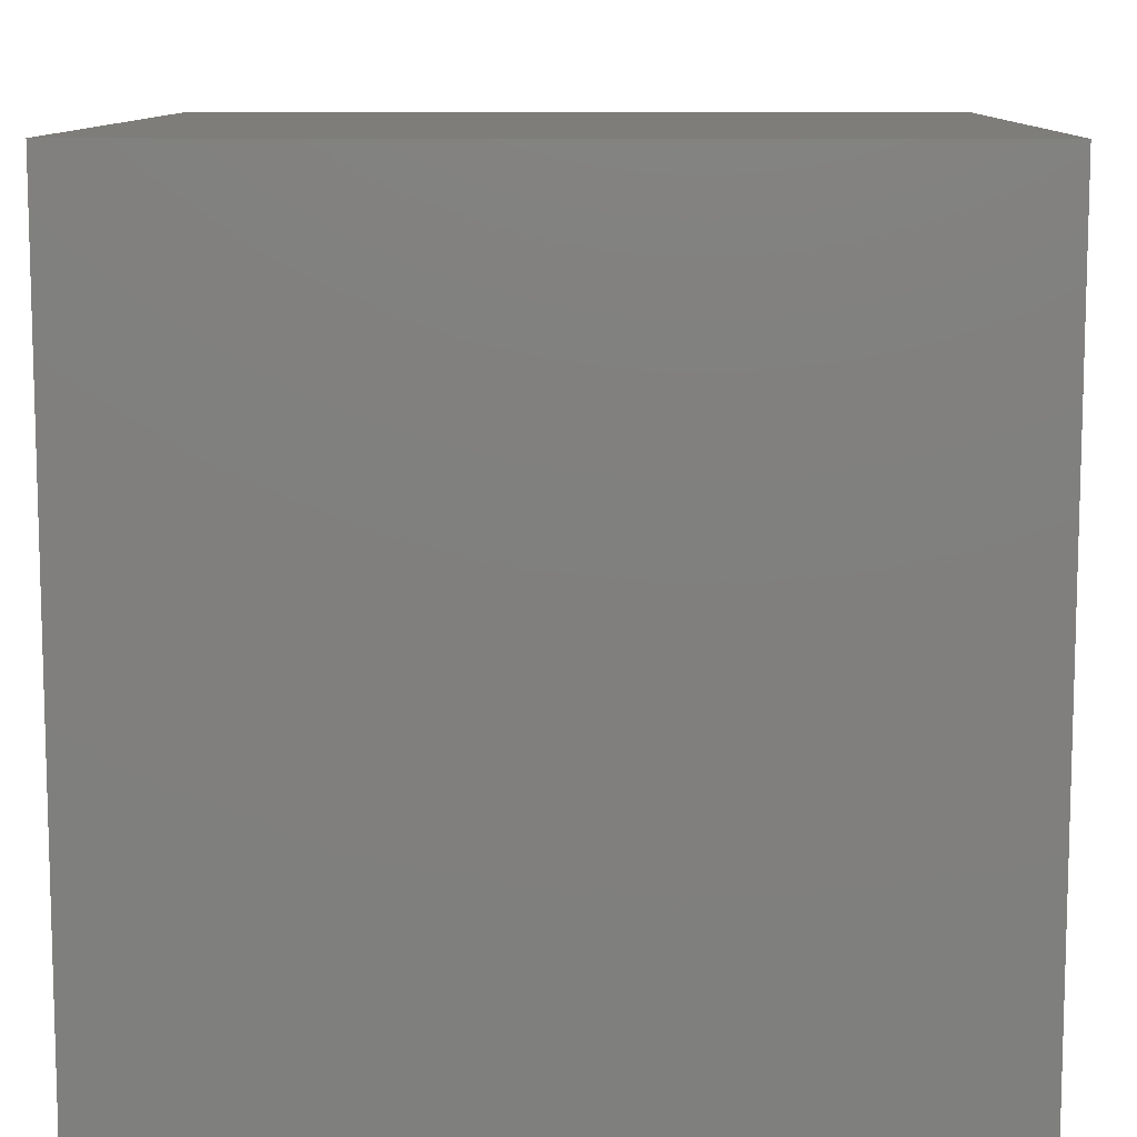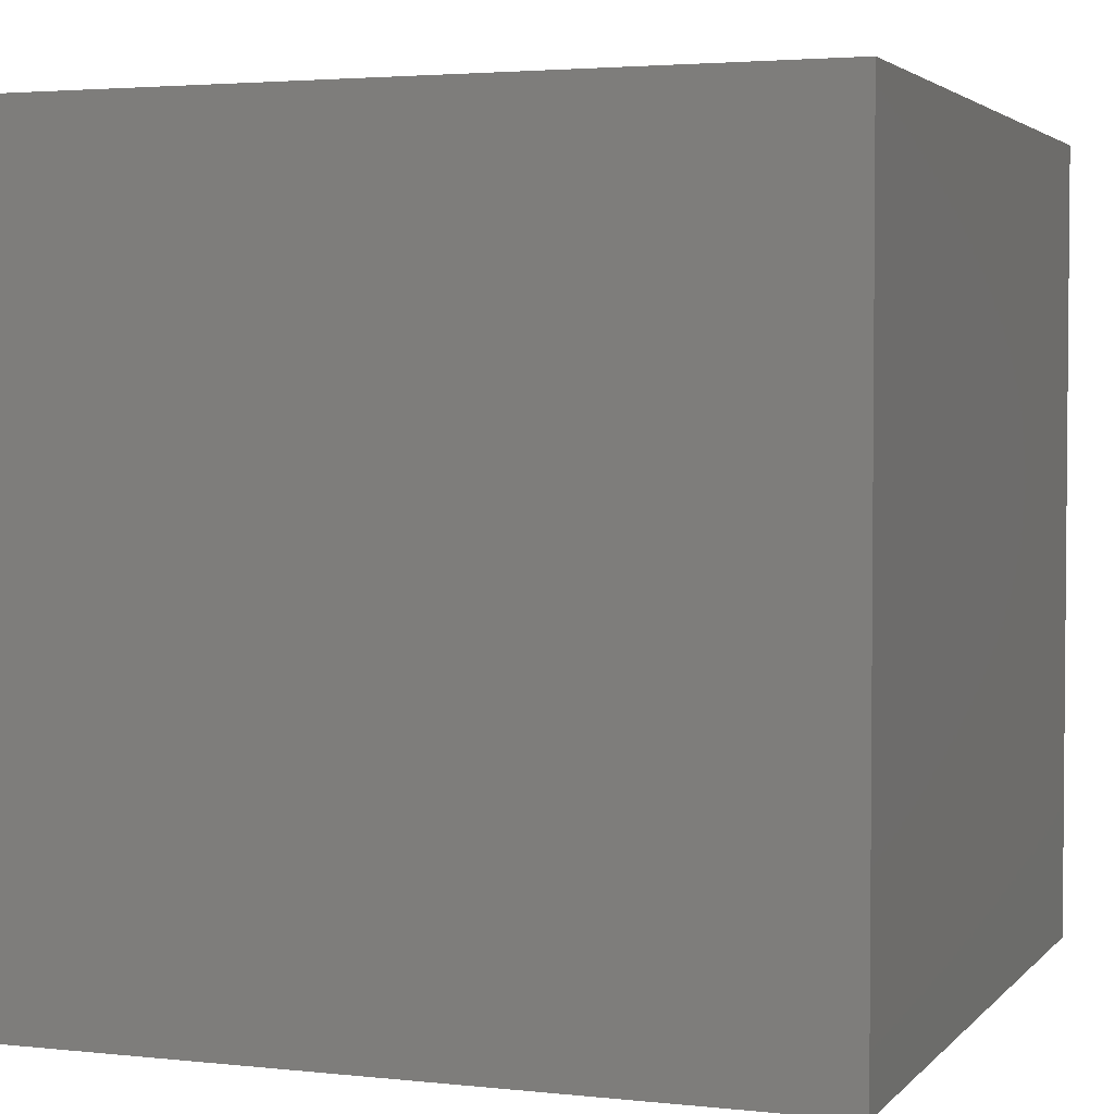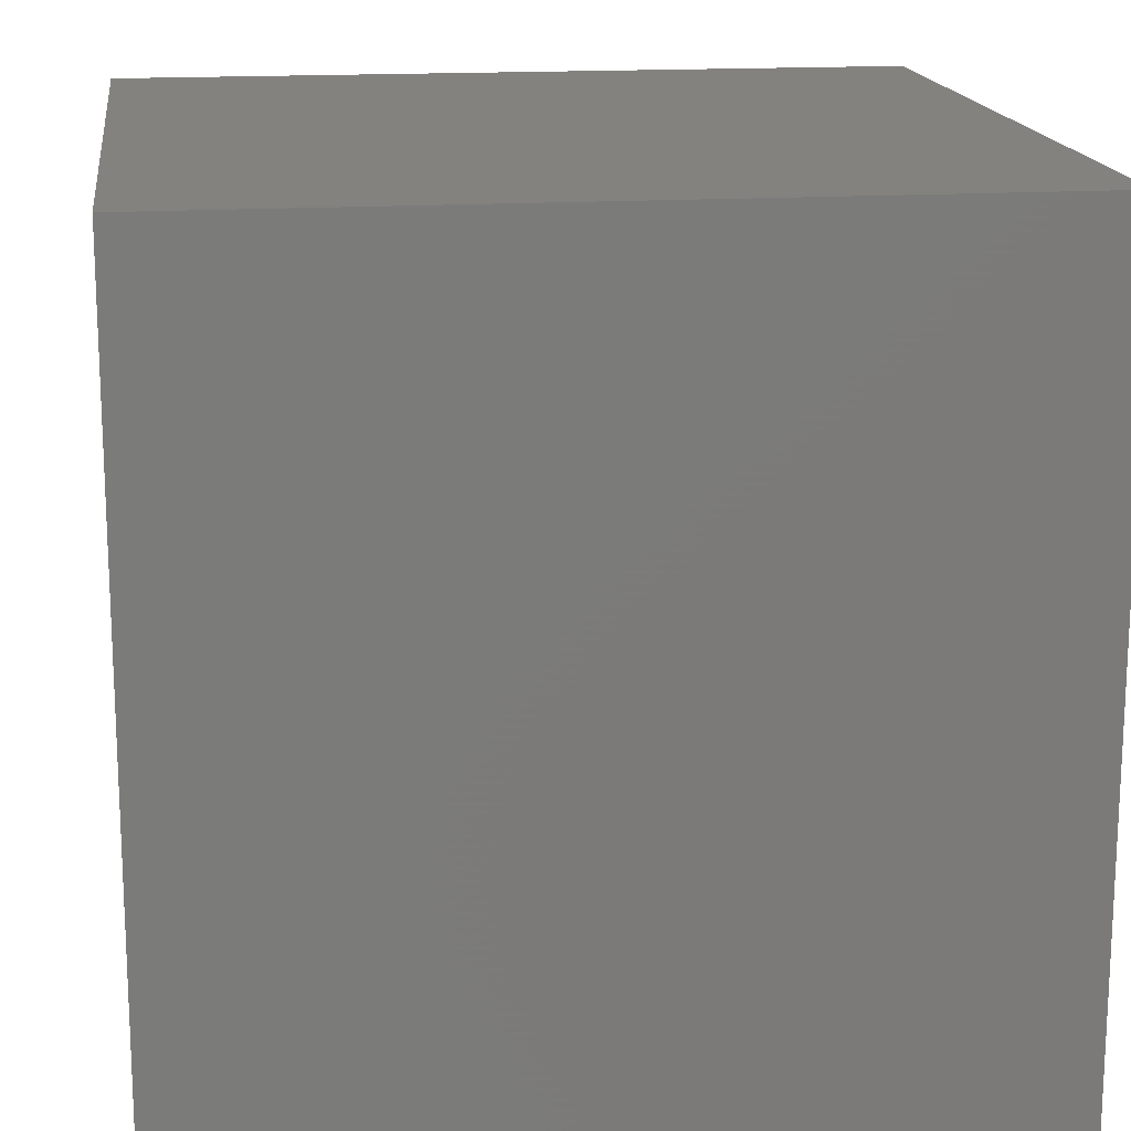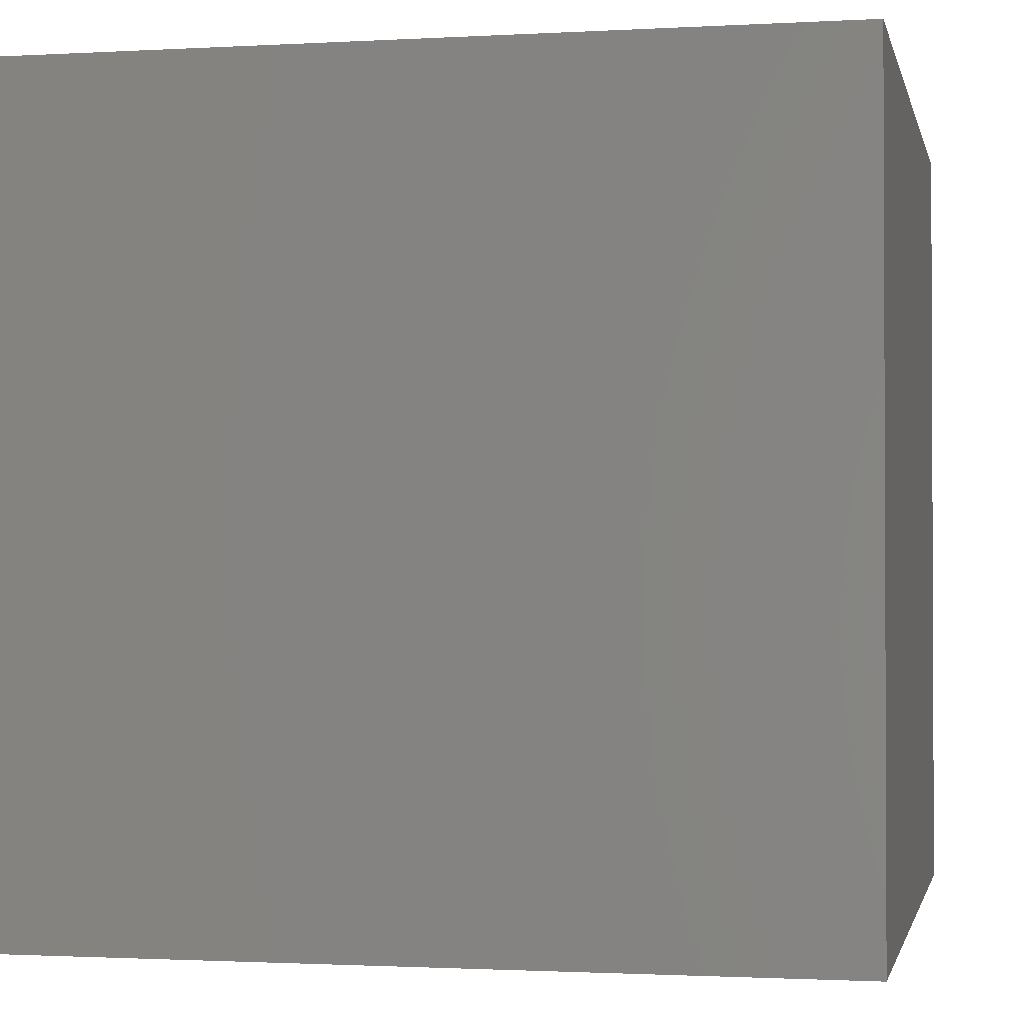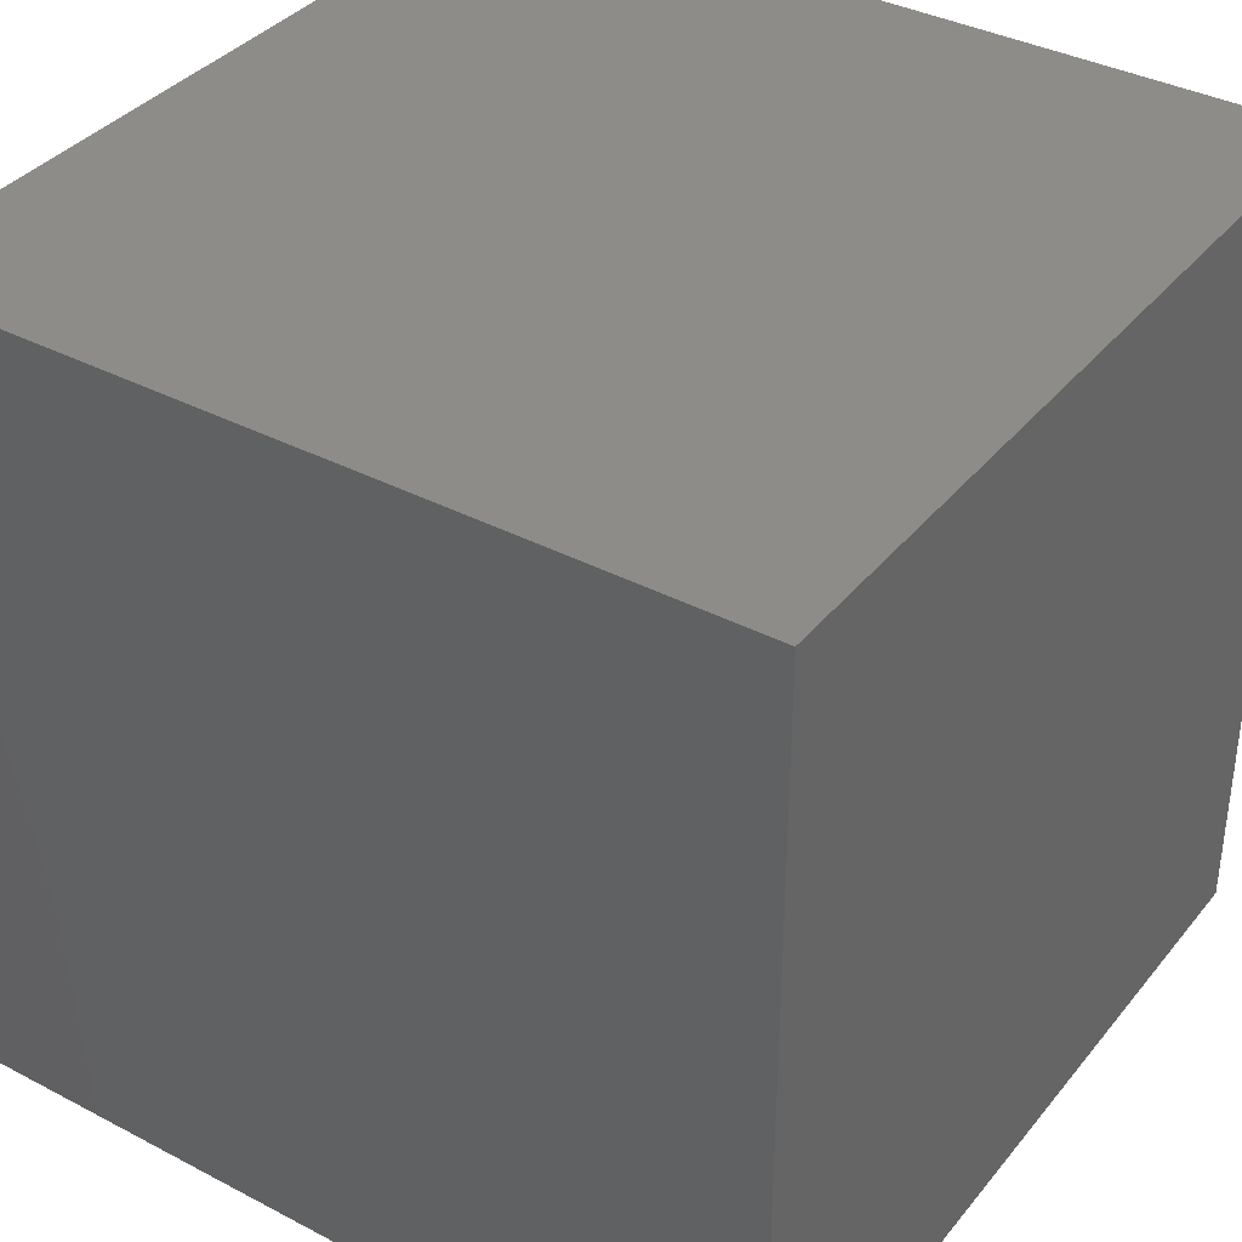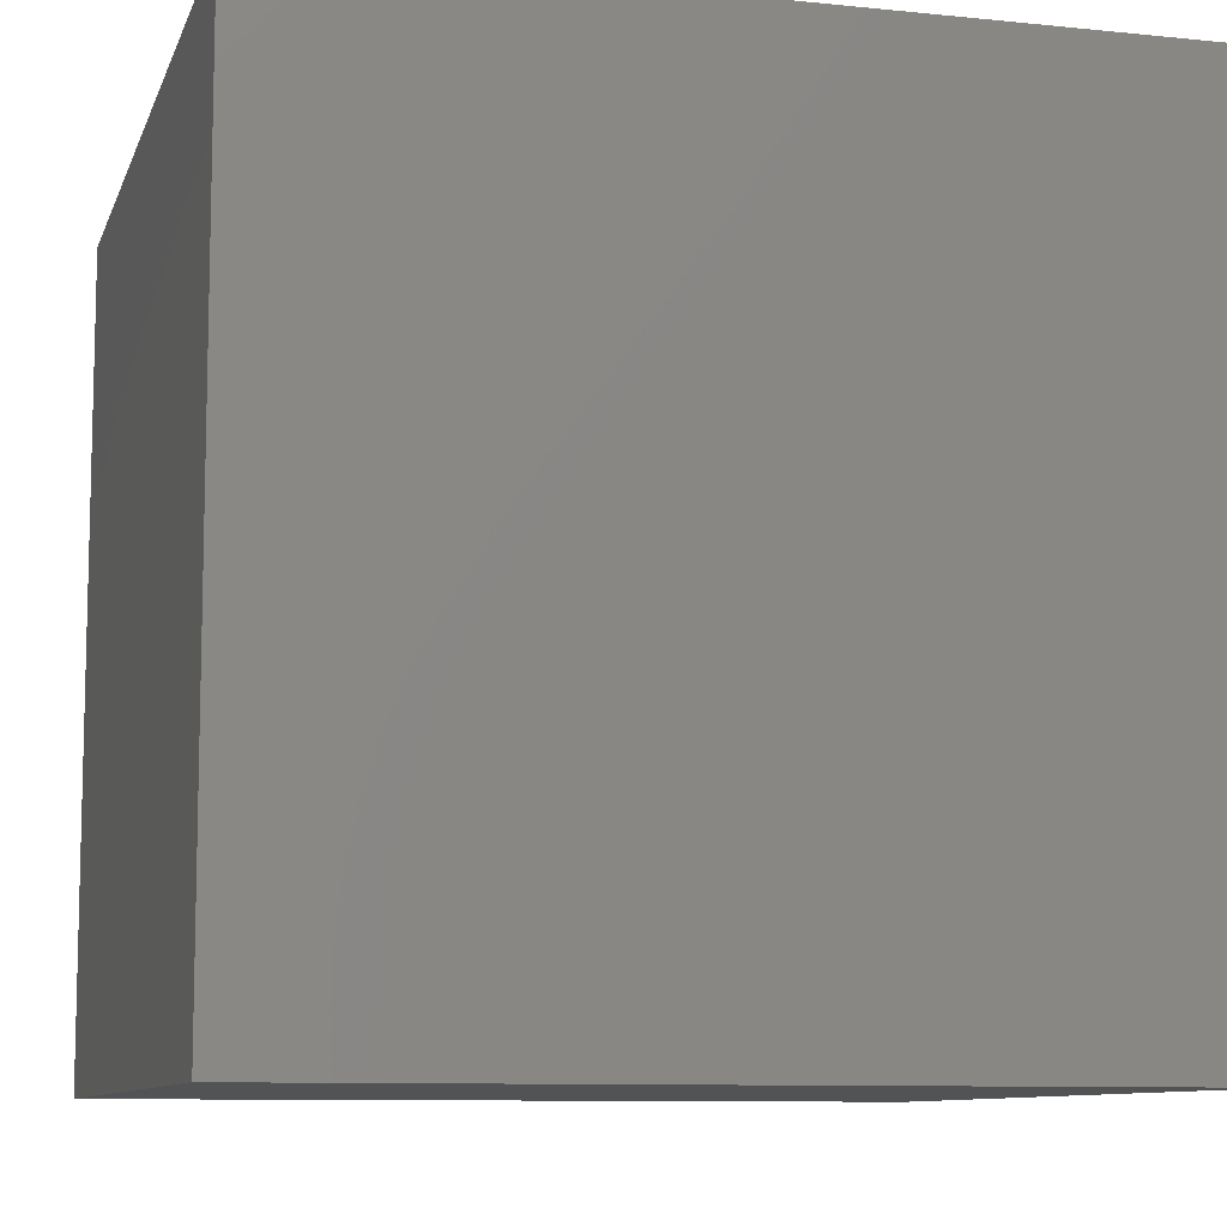
<metadata>
{"format":"stl","ext":"stl","renderer":"f3d","projection":"perspective","resolution":1024,"background":"white","views":[{"elev":10.2,"azim":-88.7,"up":"+Z"},{"elev":3.1,"azim":20.3,"up":"+Y"},{"elev":16.4,"azim":-97.5,"up":"+Y"},{"elev":-1.4,"azim":-78.2,"up":"+Y"},{"elev":37.1,"azim":-56.0,"up":"+Z"},{"elev":-9.5,"azim":74.9,"up":"+Y"}]}
</metadata>
<code>
# stl→obj: 8 verts, 12 faces
v 1 1 1
v -1 1 1
v -1 -1 1
v 1 -1 1
v 1 -1 -1
v -1 -1 -1
v -1 1 -1
v 1 1 -1
f 1 2 3
f 1 3 4
f 5 4 3
f 5 3 6
f 6 3 2
f 6 2 7
f 7 8 5
f 7 5 6
f 8 1 4
f 8 4 5
f 7 2 1
f 7 1 8

</code>
